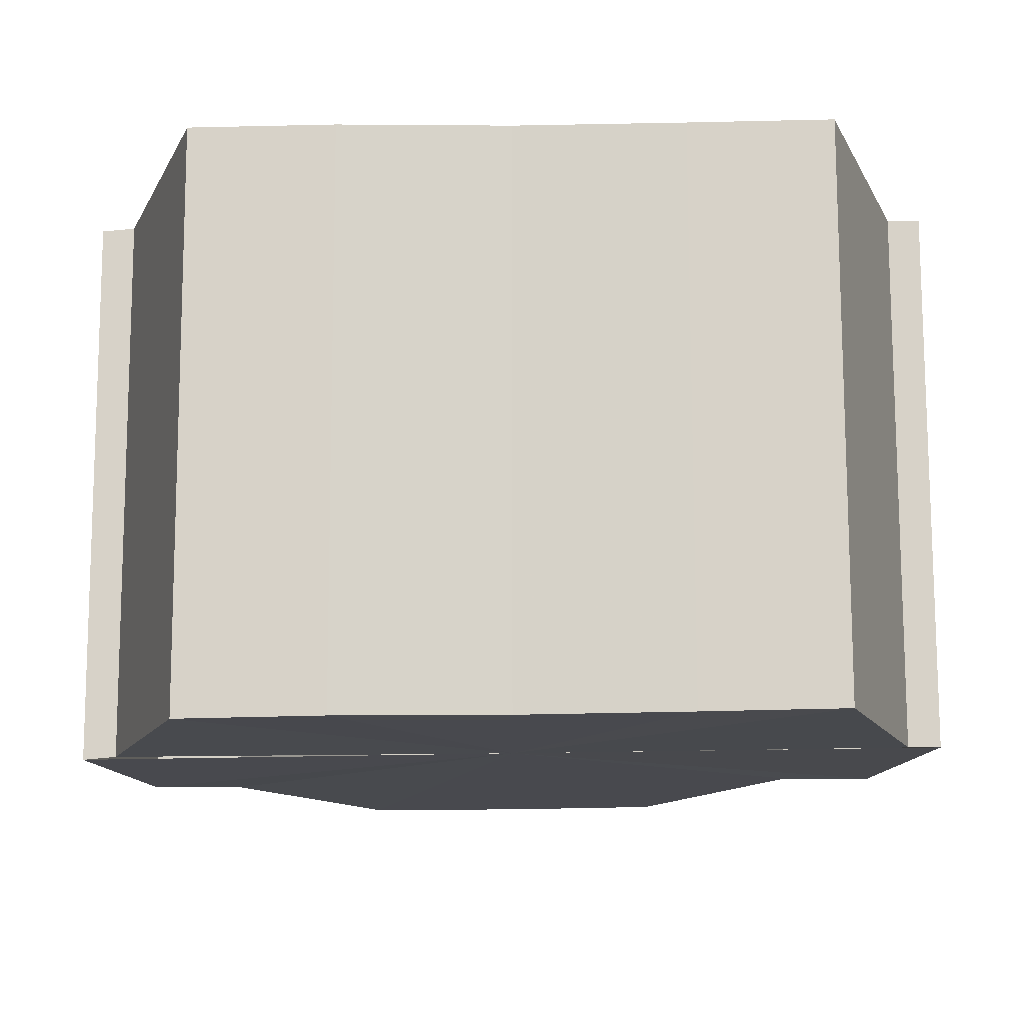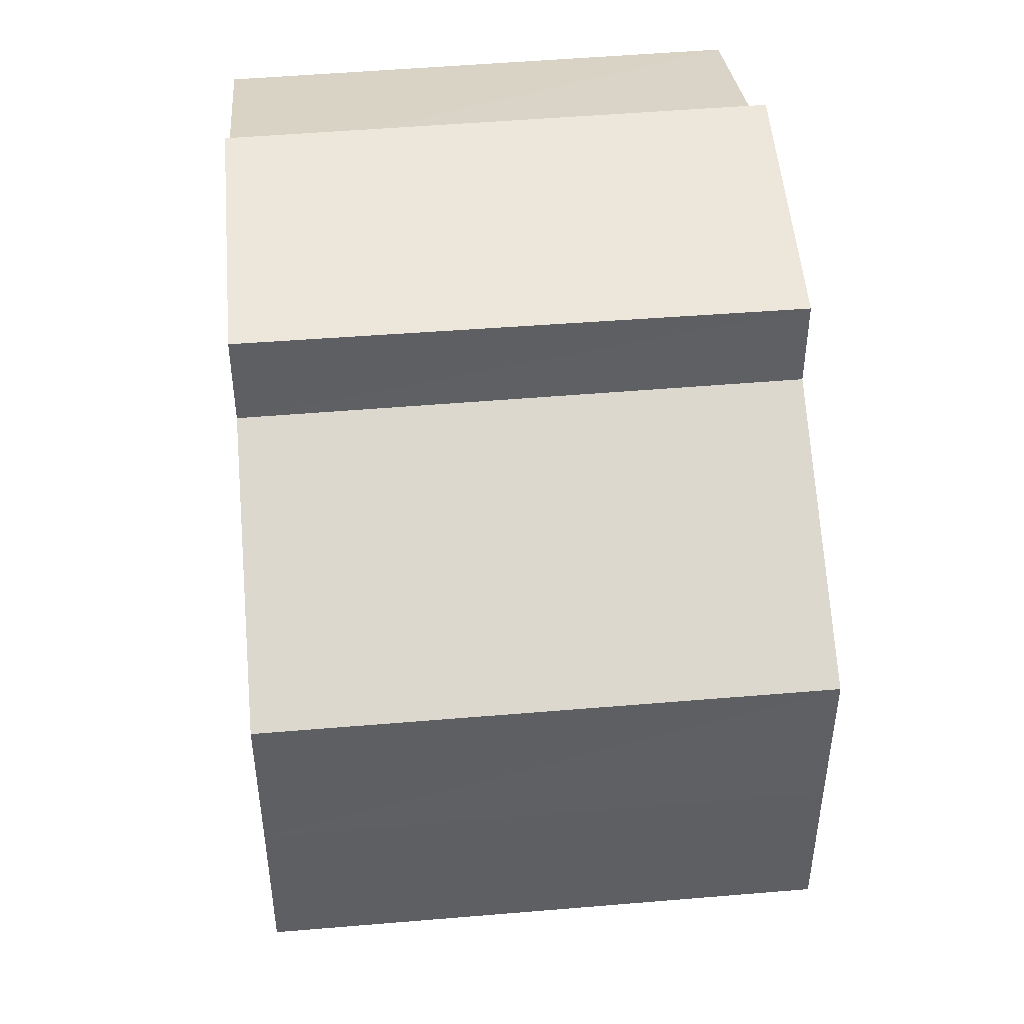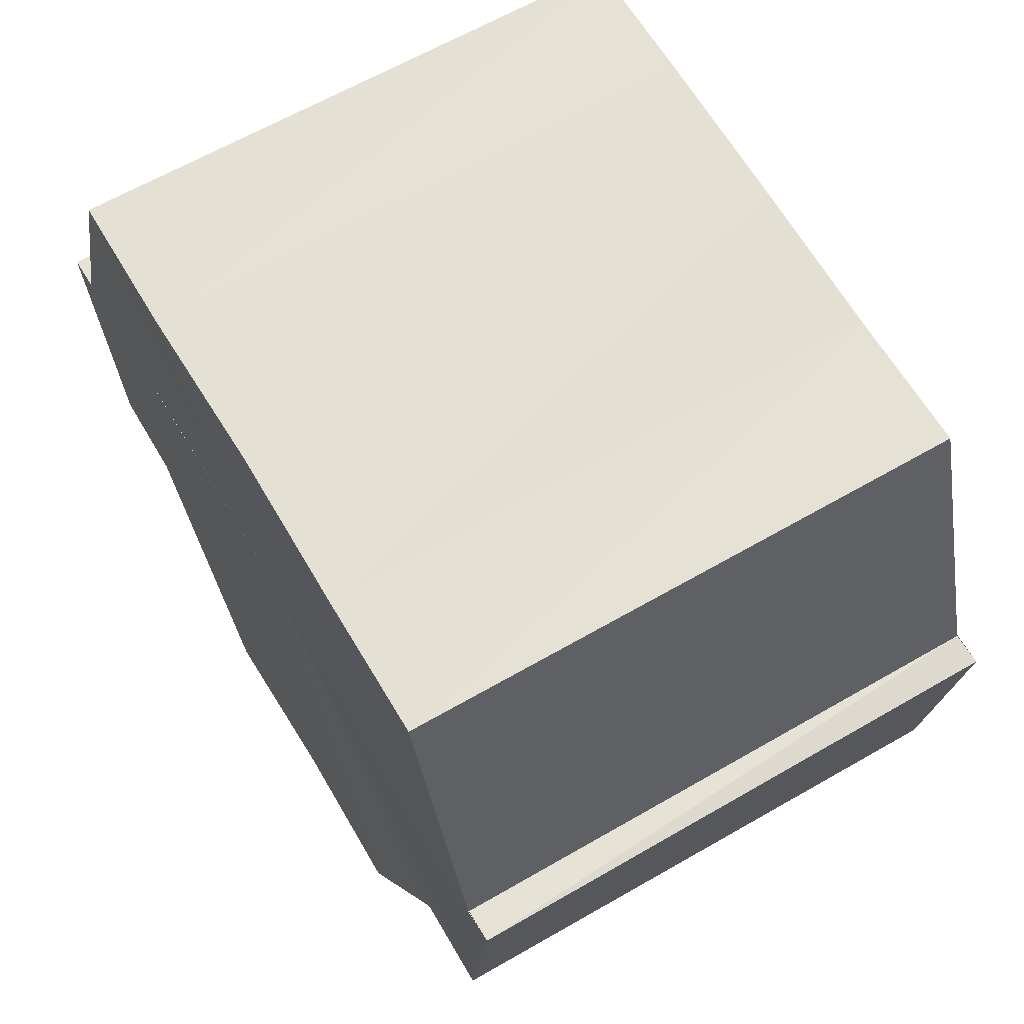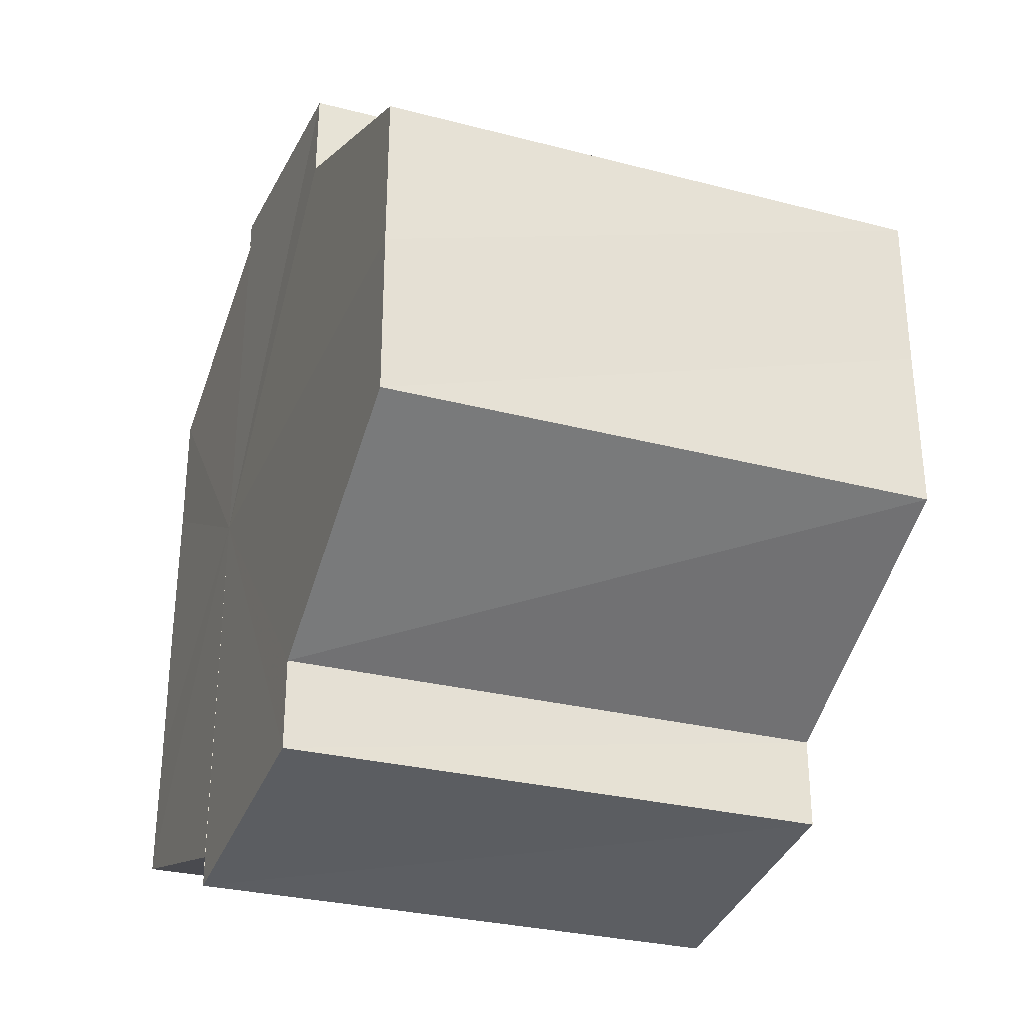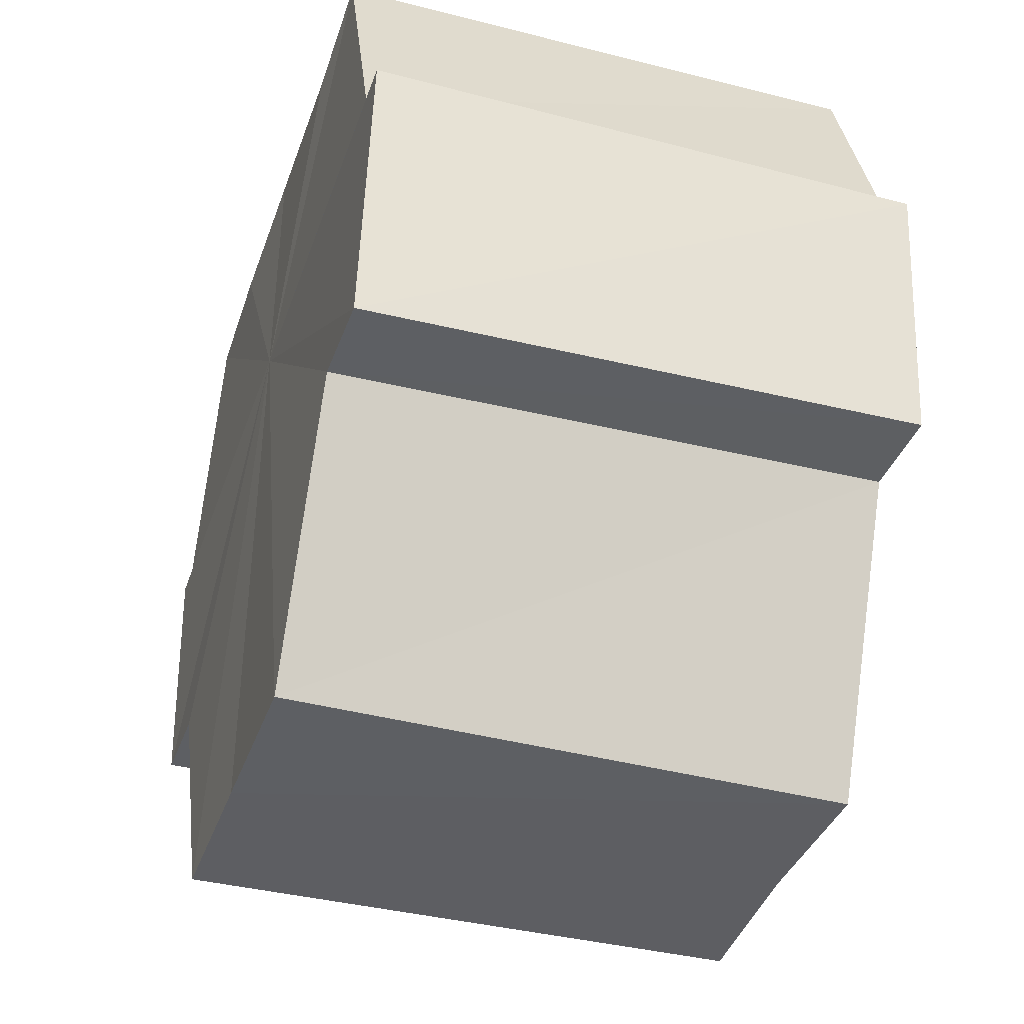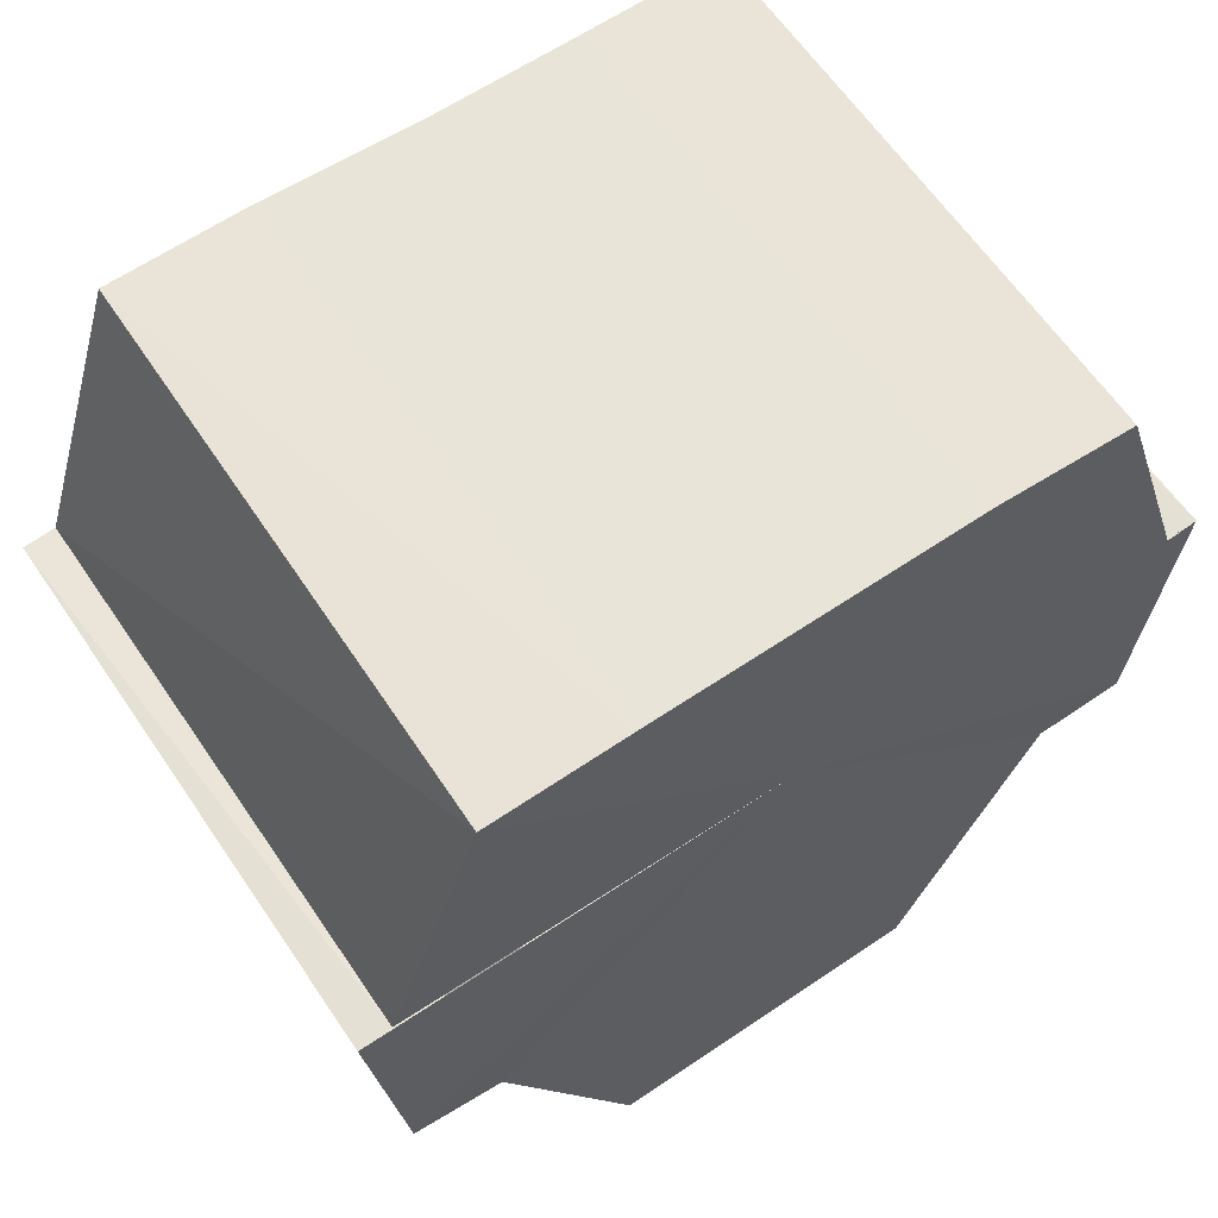
<metadata>
{"format":"obj","ext":"obj","renderer":"f3d","projection":"perspective","resolution":1024,"background":"white","views":[{"elev":77.2,"azim":89.2,"up":"+Y"},{"elev":46.2,"azim":-4.9,"up":"+Z"},{"elev":65.2,"azim":149.3,"up":"+Y"},{"elev":-31.3,"azim":-21.0,"up":"+Z"},{"elev":-39.3,"azim":161.9,"up":"+Y"},{"elev":61.4,"azim":-124.3,"up":"+Y"}]}
</metadata>
<code>
o 30152
v 2204 1875 6.049
v 2204 1875 6.048
v 2204 1875 6.049
v 2204 1875 6.048
v 2204 1875 6.048
v 2204 1875 6.034
v 2204 1875 6.049
v 2204 1875 6.045
v 2204 1875 6.048
v 2204 1875 6.049
v 2204 1875 6.04
v 2204 1875 6.048
v 2204 1875 6.049
v 2204 1875 6.034
v 2204 1875 6.045
v 2204 1875 6.048
v 2204 1875 6.028
v 2204 1875 6.04
v 2204 1875 6.045
v 2204 1875 6.023
v 2204 1875 6.034
v 2204 1875 6.04
v 2204 1875 6.028
v 2204 1875 6.034
v 2204 1875 6.023
v 2204 1875 6.028
v 2204 1875 6.02
v 2204 1875 6.023
v 2204 1875 6.019
v 2204 1875 6.023
v 2204 1875 6.02
v 2204 1875 6.018
v 2204 1875 6.028
v 2204 1875 6.023
v 2204 1875 6.02
v 2204 1875 6.018
v 2204 1875 6.019
v 2204 1875 6.018
v 2204 1875 6.034
v 2204 1875 6.028
v 2204 1875 6.04
v 2204 1875 6.034
v 2204 1875 6.045
v 2204 1875 6.04
v 2204 1875 6.048
v 2204 1875 6.045
v 2204 1875 6.048
v 2204 1875 6.045
v 2204 1875 6.04
v 2204 1875 6.045
v 2204 1875 6.034
v 2204 1875 6.04
v 2204 1875 6.028
v 2204 1875 6.034
v 2204 1875 6.023
v 2204 1875 6.028
v 2204 1875 6.019
v 2204 1875 6.023
v 2204 1875 6.018
v 2204 1875 6.019
v 2204 1875 6.018
v 2204 1875 6.018
v 2204 1875 6.02
v 2204 1875 6.019
v 2204 1875 6.023
v 2204 1875 6.028
v 2204 1875 6.023
v 2204 1875 6.034
v 2204 1875 6.028
v 2204 1875 6.04
v 2204 1875 6.034
v 2204 1875 6.045
v 2204 1875 6.04
v 2204 1875 6.048
v 2204 1875 6.045
v 2204 1875 6.023
v 2204 1875 6.019
v 2204 1875 6.028
v 2204 1875 6.034
v 2204 1875 6.04
v 2204 1875 6.045
v 2204 1875 6.048
v 2204 1875 6.034
v 2204 1875 6.048
v 2204 1875 6.045
v 2204 1875 6.04
v 2204 1875 6.034
v 2204 1875 6.028
v 2204 1875 6.023
v 2204 1875 6.02
v 2204 1875 6.018
v 2204 1875 6.045
v 2204 1875 6.048
v 2204 1875 6.04
v 2204 1875 6.034
v 2204 1875 6.028
v 2204 1875 6.023
v 2204 1875 6.02
f 1 2 3
f 3 4 5
f 6 4 7
f 6 8 4
f 9 7 10
f 6 11 8
f 12 13 9
f 6 14 11
f 15 12 16
f 6 17 14
f 18 19 15
f 6 20 17
f 21 22 18
f 23 24 21
f 25 26 23
f 27 28 25
f 6 29 20
f 30 29 31
f 6 32 29
f 33 34 30
f 35 32 36
f 37 38 35
f 39 40 33
f 41 42 39
f 43 44 41
f 45 46 43
f 47 48 45
f 48 49 50
f 49 51 52
f 51 53 54
f 53 55 56
f 55 57 58
f 59 60 61
f 62 60 63
f 64 65 63
f 65 66 67
f 66 68 69
f 68 70 71
f 70 72 73
f 72 74 75
f 6 76 77
f 6 78 76
f 6 79 78
f 6 80 79
f 6 81 80
f 6 82 81
f 83 10 84
f 83 84 85
f 83 85 86
f 83 86 87
f 83 87 88
f 83 88 89
f 83 89 90
f 83 90 91
f 83 92 93
f 83 94 92
f 83 95 94
f 83 96 95
f 83 97 96
f 83 98 97

</code>
